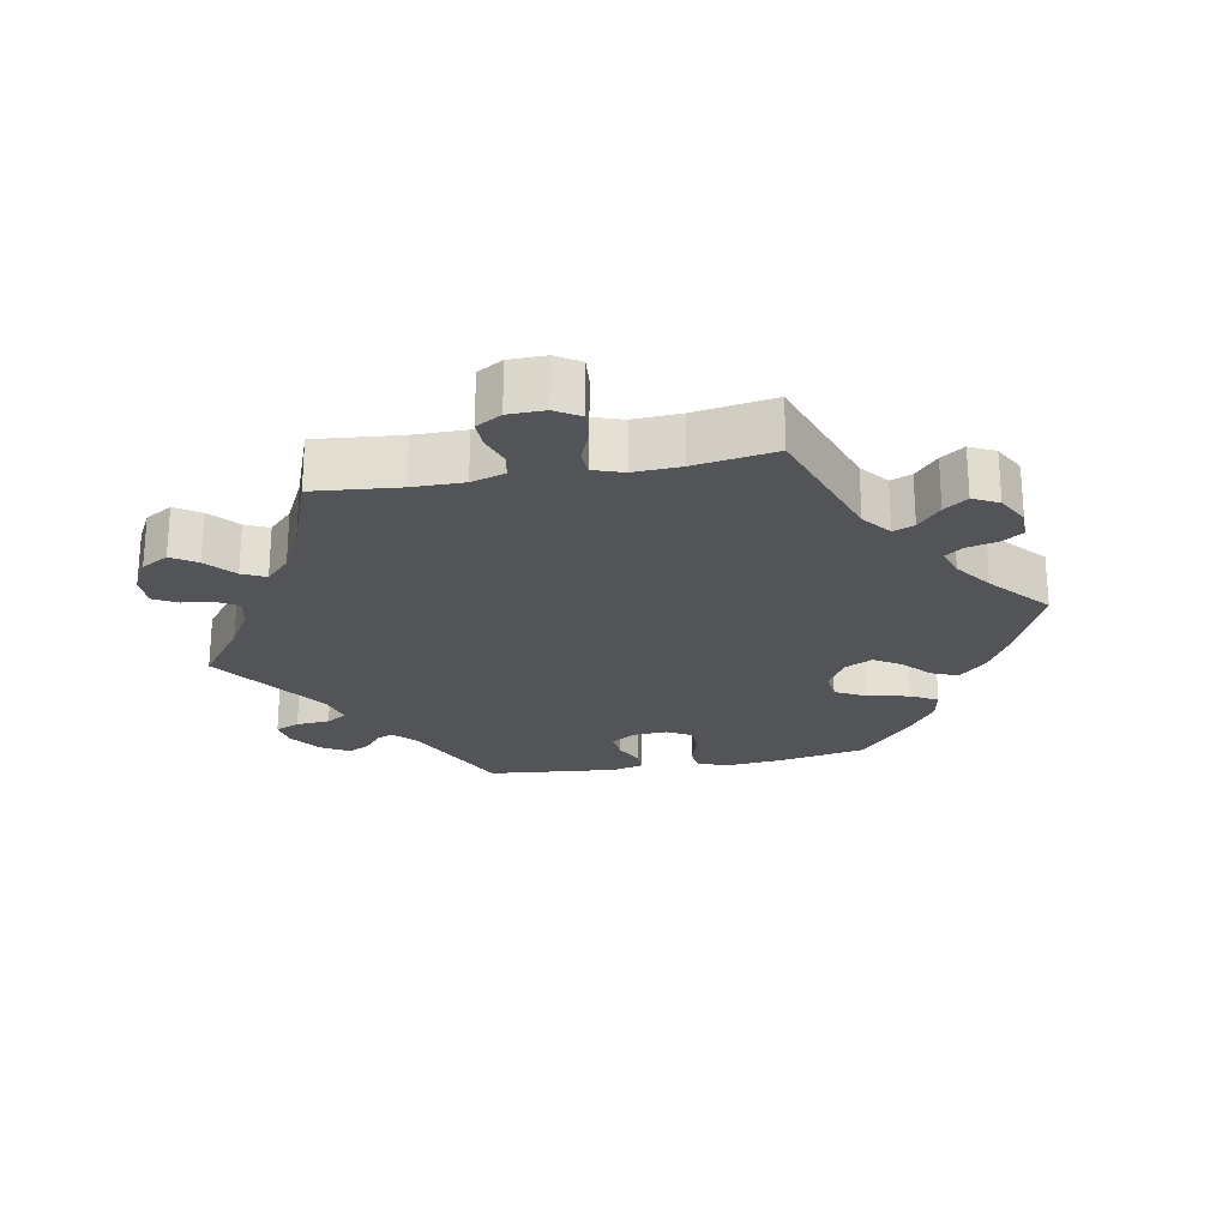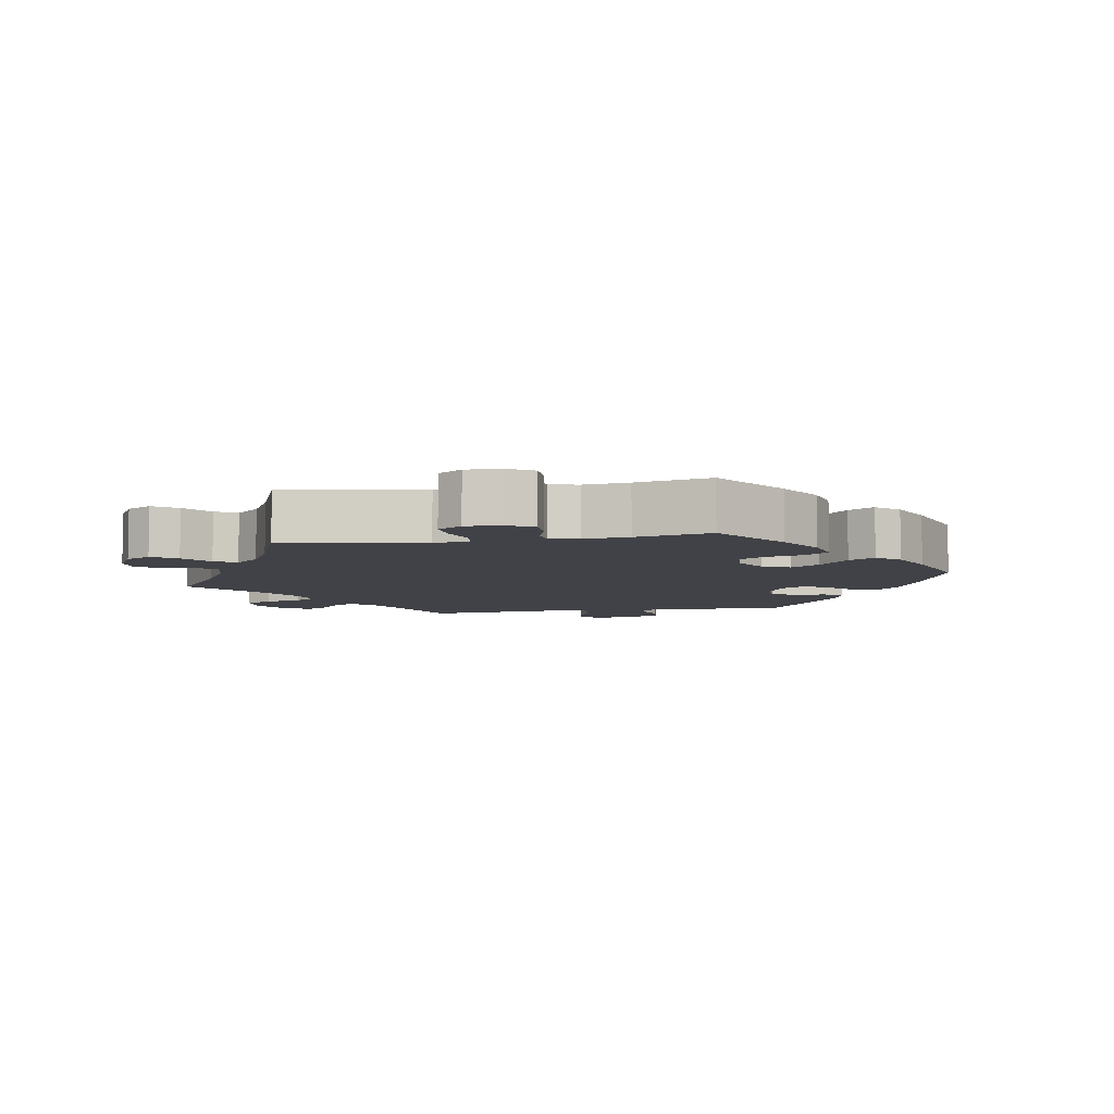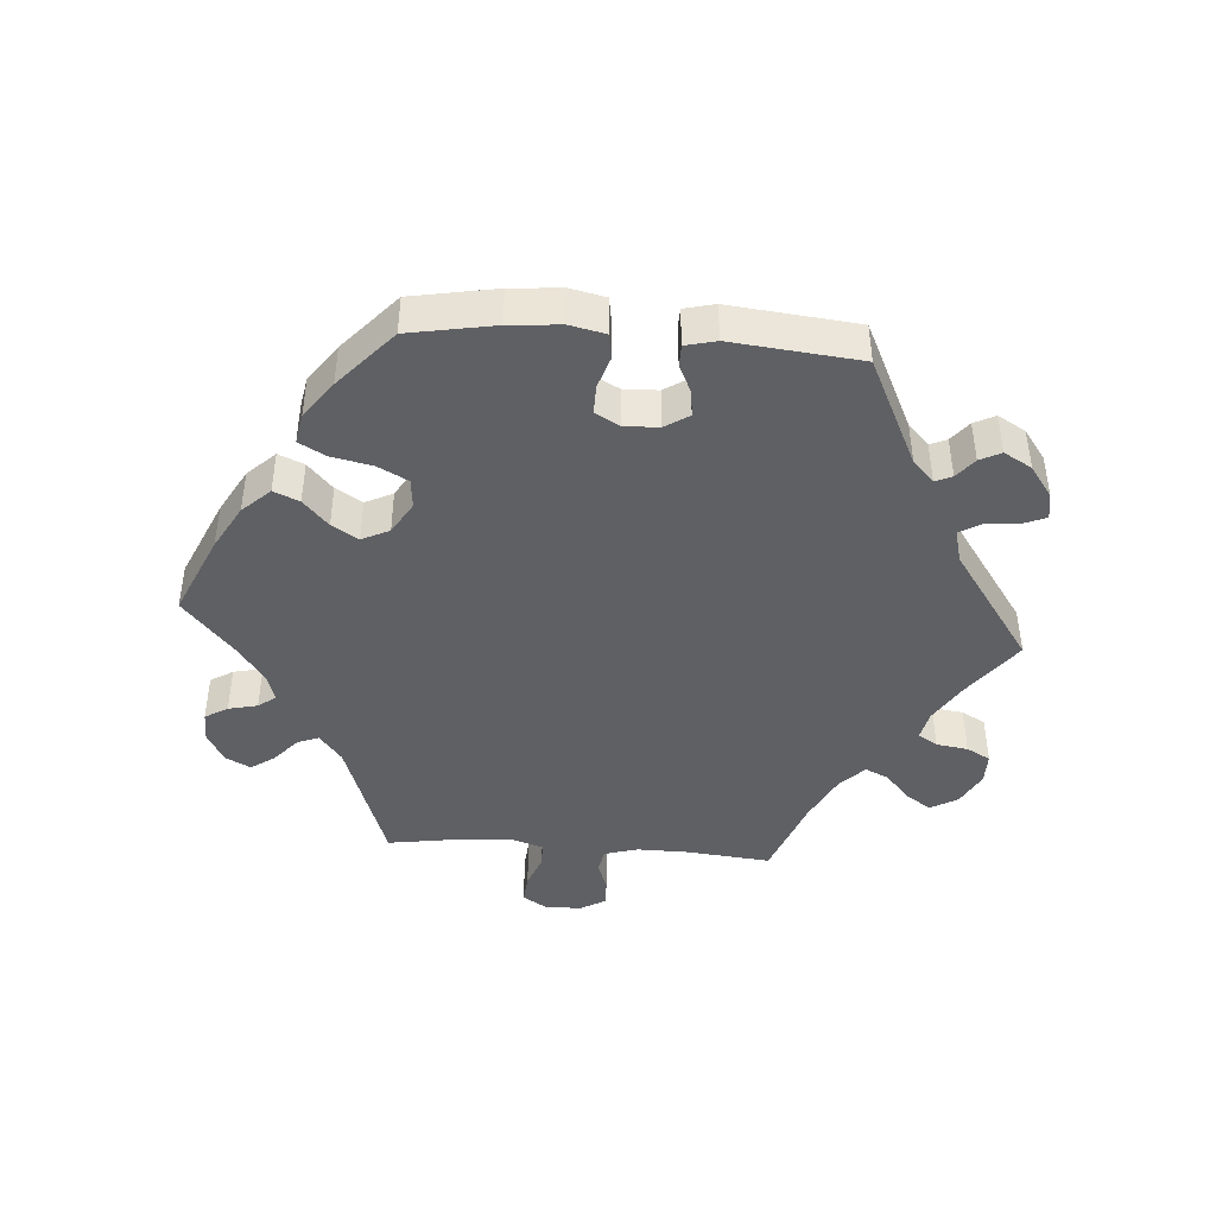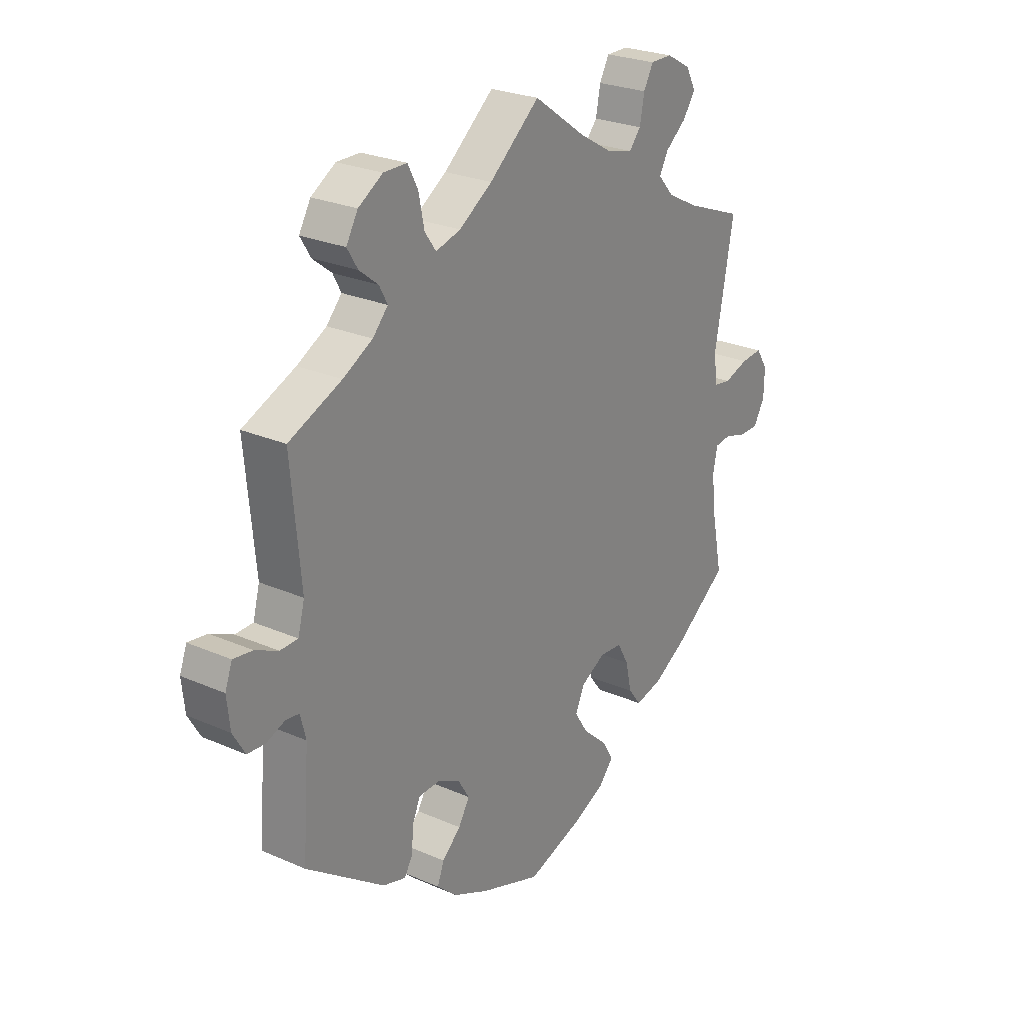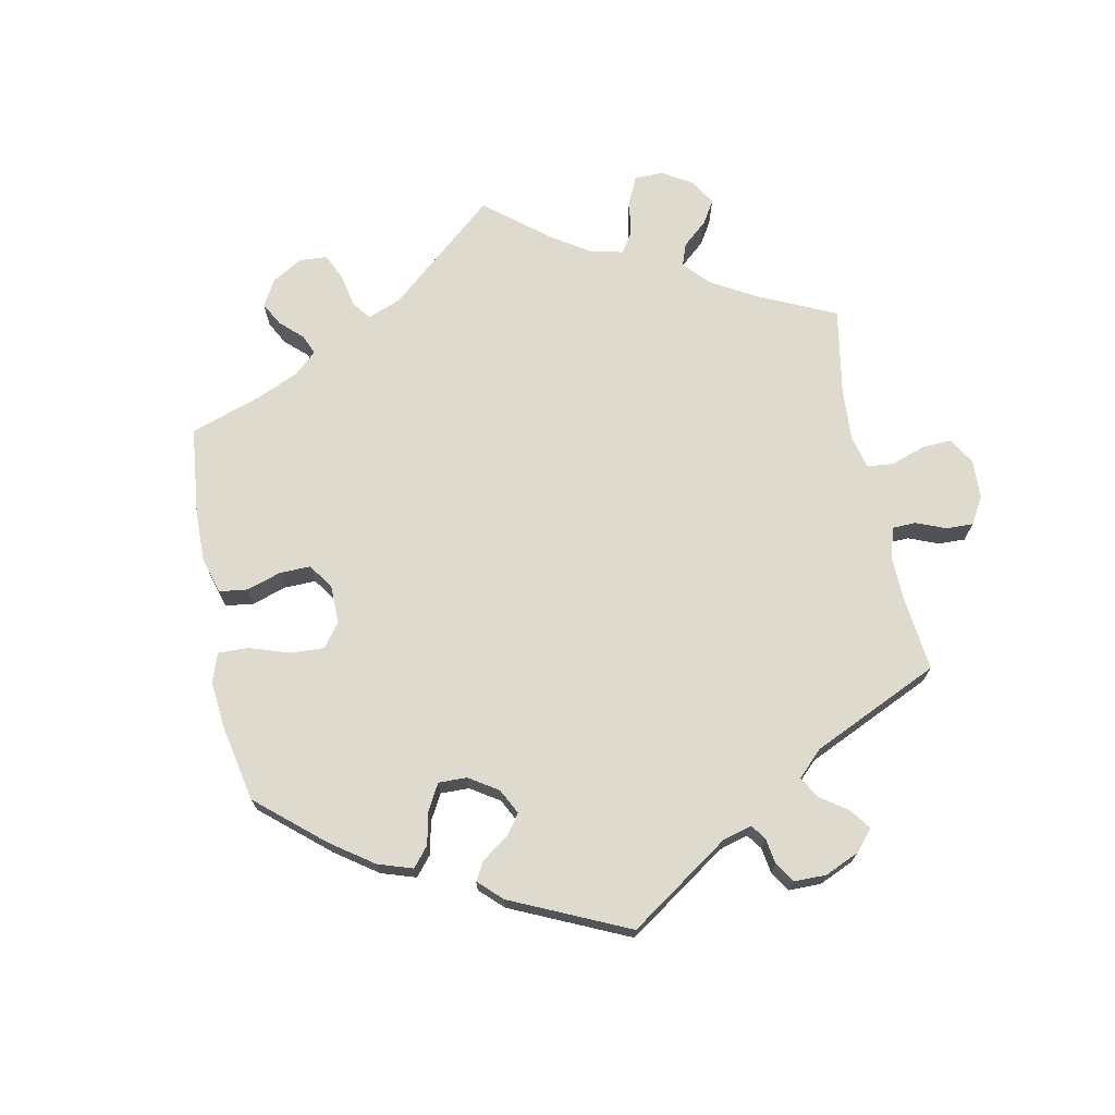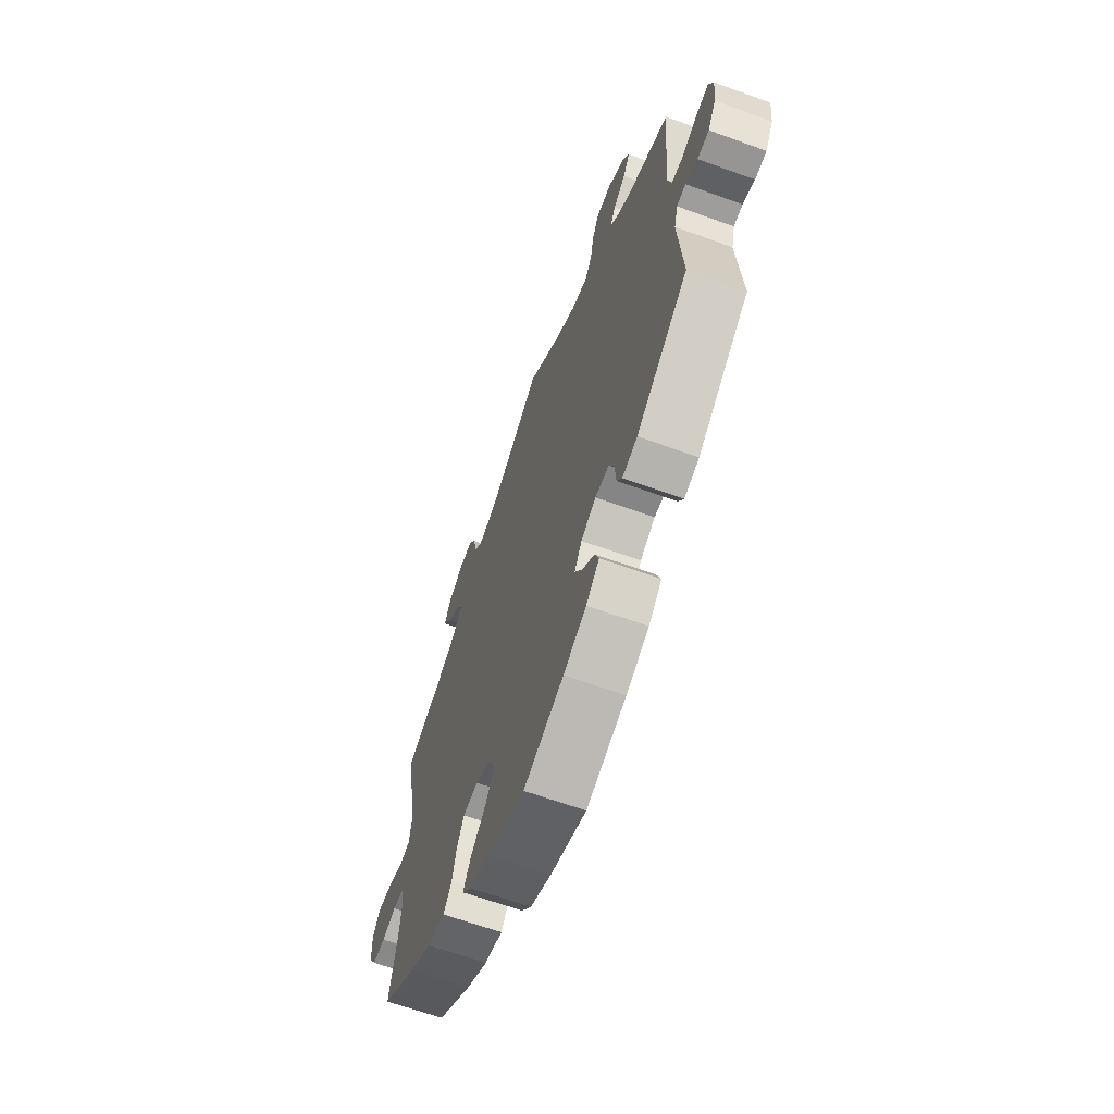
<metadata>
{"format":"obj","ext":"obj","renderer":"f3d","projection":"perspective","resolution":1024,"background":"white","views":[{"elev":-23.6,"azim":40.4,"up":"+Y"},{"elev":-6.8,"azim":99.6,"up":"+Y"},{"elev":-43.4,"azim":-154.5,"up":"+Y"},{"elev":25.5,"azim":-54.8,"up":"+Z"},{"elev":71.3,"azim":-131.3,"up":"+Y"},{"elev":-64.4,"azim":-110.1,"up":"+Z"}]}
</metadata>
<code>
v 0.463 0.07 0.085
v 0.471 0.07 0.033
v 0.504 0.07 0.028
v 0.552 0.07 0.044
v 0.594 0.07 0.048
v 0.617 0.07 0.013
v 0.616 0.07 -0.039
v 0.594 0.07 -0.077
v 0.555 0.07 -0.078
v 0.513 0.07 -0.065
v 0.481 0.07 -0.069
v 0.472 0.07 -0.112
v 0.479 0.07 -0.178
v 0.501 0.07 -0.288
v 0.395 0.07 -0.366
v 0.33 0.07 -0.405
v 0.276 0.07 -0.418
v 0.251 0.07 -0.385
v 0.239 0.07 -0.332
v 0.217 0.07 -0.292
v 0.172 0.07 -0.289
v 0.124 0.07 -0.316
v 0.106 0.07 -0.356
v 0.133 0.07 -0.398
v 0.18 0.07 -0.44
v 0.203 0.07 -0.478
v 0.174 0.07 -0.512
v 0.111 0.07 -0.541
v 0.001 0.07 -0.578
v -0.12 0.07 -0.535
v -0.189 0.07 -0.503
v -0.229 0.07 -0.467
v -0.216 0.07 -0.432
v -0.179 0.07 -0.398
v -0.157 0.07 -0.361
v -0.179 0.07 -0.325
v -0.224 0.07 -0.302
v -0.266 0.07 -0.304
v -0.281 0.07 -0.339
v -0.285 0.07 -0.386
v -0.301 0.07 -0.413
v -0.346 0.07 -0.4
v -0.501 0.07 -0.289
v -0.488 0.07 -0.11
v -0.499 0.07 -0.067
v -0.526 0.07 -0.064
v -0.562 0.07 -0.078
v -0.597 0.07 -0.076
v -0.621 0.07 -0.035
v -0.627 0.07 0.021
v -0.613 0.07 0.059
v -0.575 0.07 0.054
v -0.53 0.07 0.033
v -0.495 0.07 0.034
v -0.482 0.07 0.083
v -0.501 0.07 0.289
v -0.397 0.07 0.334
v -0.339 0.07 0.366
v -0.309 0.07 0.399
v -0.325 0.07 0.429
v -0.362 0.07 0.458
v -0.383 0.07 0.492
v -0.36 0.07 0.532
v -0.312 0.07 0.562
v -0.266 0.07 0.562
v -0.246 0.07 0.523
v -0.235 0.07 0.469
v -0.213 0.07 0.438
v -0.164 0.07 0.452
v -0.099 0.07 0.495
v 0 0.07 0.578
v 0.103 0.07 0.505
v 0.168 0.07 0.467
v 0.218 0.07 0.455
v 0.241 0.07 0.482
v 0.25 0.07 0.529
v 0.269 0.07 0.564
v 0.312 0.07 0.564
v 0.359 0.07 0.538
v 0.379 0.07 0.501
v 0.354 0.07 0.465
v 0.313 0.07 0.432
v 0.296 0.07 0.4
v 0.327 0.07 0.365
v 0.389 0.07 0.333
v 0.501 0.07 0.29
v 0.463 0 0.085
v 0.471 0 0.033
v 0.504 0 0.028
v 0.552 0 0.044
v 0.594 0 0.048
v 0.617 0 0.013
v 0.616 0 -0.039
v 0.594 0 -0.077
v 0.555 0 -0.078
v 0.513 0 -0.065
v 0.481 0 -0.069
v 0.472 0 -0.112
v 0.479 0 -0.178
v 0.501 0 -0.288
v 0.395 0 -0.366
v 0.33 0 -0.405
v 0.276 0 -0.418
v 0.251 0 -0.385
v 0.239 0 -0.332
v 0.217 0 -0.292
v 0.172 0 -0.289
v 0.124 0 -0.316
v 0.106 0 -0.356
v 0.133 0 -0.398
v 0.18 0 -0.44
v 0.203 0 -0.478
v 0.174 0 -0.512
v 0.111 0 -0.541
v 0.001 0 -0.578
v -0.12 0 -0.535
v -0.189 0 -0.503
v -0.229 0 -0.467
v -0.216 0 -0.432
v -0.179 0 -0.398
v -0.157 0 -0.361
v -0.179 0 -0.325
v -0.224 0 -0.302
v -0.266 0 -0.304
v -0.281 0 -0.339
v -0.285 0 -0.386
v -0.301 0 -0.413
v -0.346 0 -0.4
v -0.501 0 -0.289
v -0.488 0 -0.11
v -0.499 0 -0.067
v -0.526 0 -0.064
v -0.562 0 -0.078
v -0.597 0 -0.076
v -0.621 0 -0.035
v -0.627 0 0.021
v -0.613 0 0.059
v -0.575 0 0.054
v -0.53 0 0.033
v -0.495 0 0.034
v -0.482 0 0.083
v -0.501 0 0.289
v -0.397 0 0.334
v -0.339 0 0.366
v -0.309 0 0.399
v -0.325 0 0.429
v -0.362 0 0.458
v -0.383 0 0.492
v -0.36 0 0.532
v -0.312 0 0.562
v -0.266 0 0.562
v -0.246 0 0.523
v -0.235 0 0.469
v -0.213 0 0.438
v -0.164 0 0.452
v -0.099 0 0.495
v 0 0 0.578
v 0.103 0 0.505
v 0.168 0 0.467
v 0.218 0 0.455
v 0.241 0 0.482
v 0.25 0 0.529
v 0.269 0 0.564
v 0.312 0 0.564
v 0.359 0 0.538
v 0.379 0 0.501
v 0.354 0 0.465
v 0.313 0 0.432
v 0.296 0 0.4
v 0.327 0 0.365
v 0.389 0 0.333
v 0.501 0 0.29
f 85 86 1
f 84 85 1 2
f 83 84 2
f 79 80 81 82
f 79 82 83
f 78 79 83
f 75 76 77 78
f 74 75 78 83
f 73 74 83 2
f 70 71 72
f 69 70 72 73
f 68 69 73 2
f 64 65 66 67
f 64 67 68
f 63 64 68
f 60 61 62 63
f 59 60 63 68
f 58 59 68 2
f 55 56 57
f 54 55 57 58
f 50 51 52 53
f 50 53 54
f 49 50 54
f 46 47 48 49
f 45 46 49 54
f 44 45 54 58
f 39 40 41 42
f 38 39 42 43
f 37 38 43 44
f 31 32 33 34
f 31 34 35
f 30 31 35
f 29 30 35
f 28 29 35 36
f 24 25 26 27
f 23 24 27 28
f 16 17 18 19
f 16 19 20
f 13 14 15 16
f 12 13 16 20
f 11 12 20 21
f 7 8 9 10
f 7 10 11
f 6 7 11
f 3 4 5 6
f 3 6 11
f 2 3 11 21
f 36 37 44 58
f 23 28 36 58
f 22 23 58
f 2 21 22 58
f 87 172 171
f 88 87 171 170
f 88 170 169
f 168 167 166 165
f 169 168 165
f 169 165 164
f 164 163 162 161
f 169 164 161 160
f 88 169 160 159
f 158 157 156
f 159 158 156 155
f 88 159 155 154
f 153 152 151 150
f 154 153 150
f 154 150 149
f 149 148 147 146
f 154 149 146 145
f 88 154 145 144
f 143 142 141
f 144 143 141 140
f 139 138 137 136
f 140 139 136
f 140 136 135
f 135 134 133 132
f 140 135 132 131
f 144 140 131 130
f 128 127 126 125
f 129 128 125 124
f 130 129 124 123
f 120 119 118 117
f 121 120 117
f 121 117 116
f 121 116 115
f 122 121 115 114
f 113 112 111 110
f 114 113 110 109
f 105 104 103 102
f 106 105 102
f 102 101 100 99
f 106 102 99 98
f 107 106 98 97
f 96 95 94 93
f 97 96 93
f 97 93 92
f 92 91 90 89
f 97 92 89
f 107 97 89 88
f 144 130 123 122
f 144 122 114 109
f 144 109 108
f 144 108 107 88
f 1 87 88 2
f 2 88 89 3
f 3 89 90 4
f 4 90 91 5
f 5 91 92 6
f 6 92 93 7
f 7 93 94 8
f 8 94 95 9
f 9 95 96 10
f 10 96 97 11
f 11 97 98 12
f 12 98 99 13
f 13 99 100 14
f 14 100 101 15
f 15 101 102 16
f 16 102 103 17
f 17 103 104 18
f 18 104 105 19
f 19 105 106 20
f 20 106 107 21
f 21 107 108 22
f 22 108 109 23
f 23 109 110 24
f 24 110 111 25
f 25 111 112 26
f 26 112 113 27
f 27 113 114 28
f 28 114 115 29
f 29 115 116 30
f 30 116 117 31
f 31 117 118 32
f 32 118 119 33
f 33 119 120 34
f 34 120 121 35
f 35 121 122 36
f 36 122 123 37
f 37 123 124 38
f 38 124 125 39
f 39 125 126 40
f 40 126 127 41
f 41 127 128 42
f 42 128 129 43
f 43 129 130 44
f 44 130 131 45
f 45 131 132 46
f 46 132 133 47
f 47 133 134 48
f 48 134 135 49
f 49 135 136 50
f 50 136 137 51
f 51 137 138 52
f 52 138 139 53
f 53 139 140 54
f 54 140 141 55
f 55 141 142 56
f 56 142 143 57
f 57 143 144 58
f 58 144 145 59
f 59 145 146 60
f 60 146 147 61
f 61 147 148 62
f 62 148 149 63
f 63 149 150 64
f 64 150 151 65
f 65 151 152 66
f 66 152 153 67
f 67 153 154 68
f 68 154 155 69
f 69 155 156 70
f 70 156 157 71
f 71 157 158 72
f 72 158 159 73
f 73 159 160 74
f 74 160 161 75
f 75 161 162 76
f 76 162 163 77
f 77 163 164 78
f 78 164 165 79
f 79 165 166 80
f 80 166 167 81
f 81 167 168 82
f 82 168 169 83
f 83 169 170 84
f 84 170 171 85
f 85 171 172 86
f 86 172 87 1

</code>
